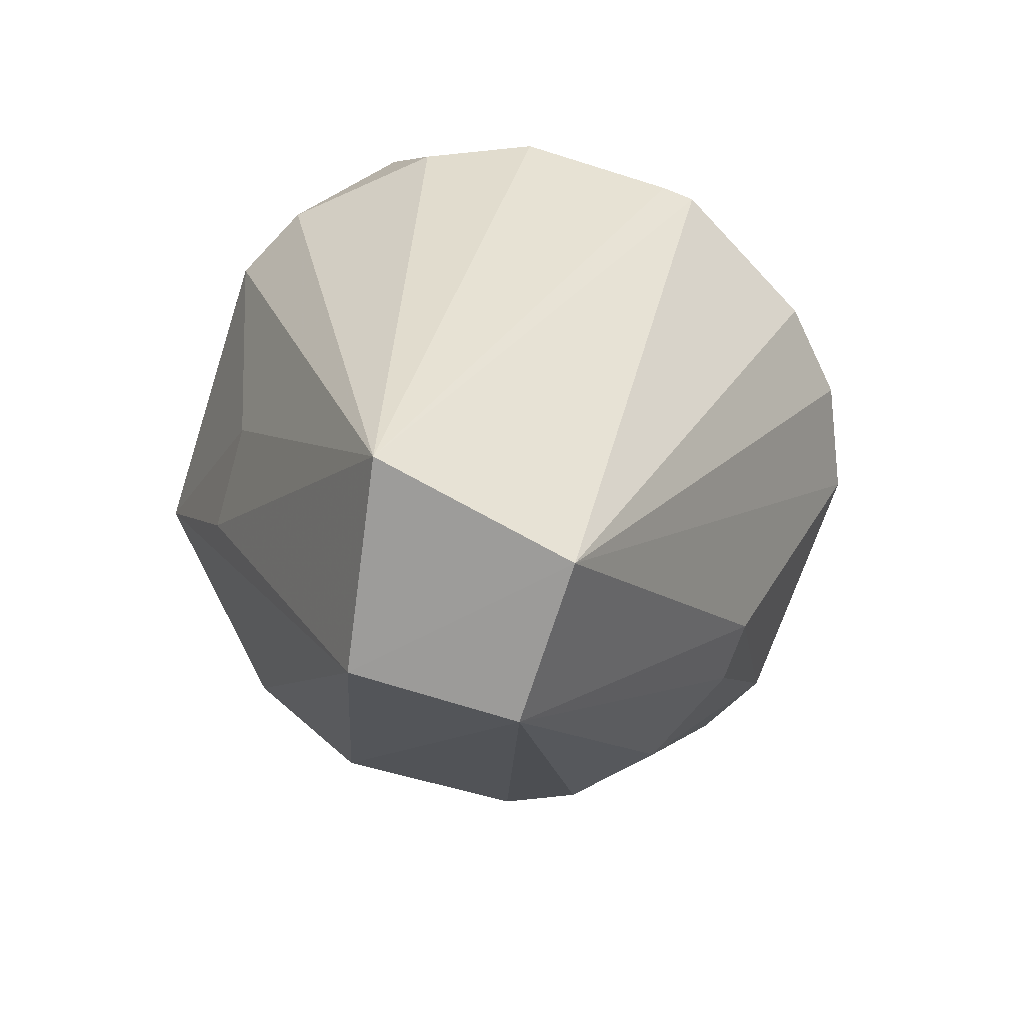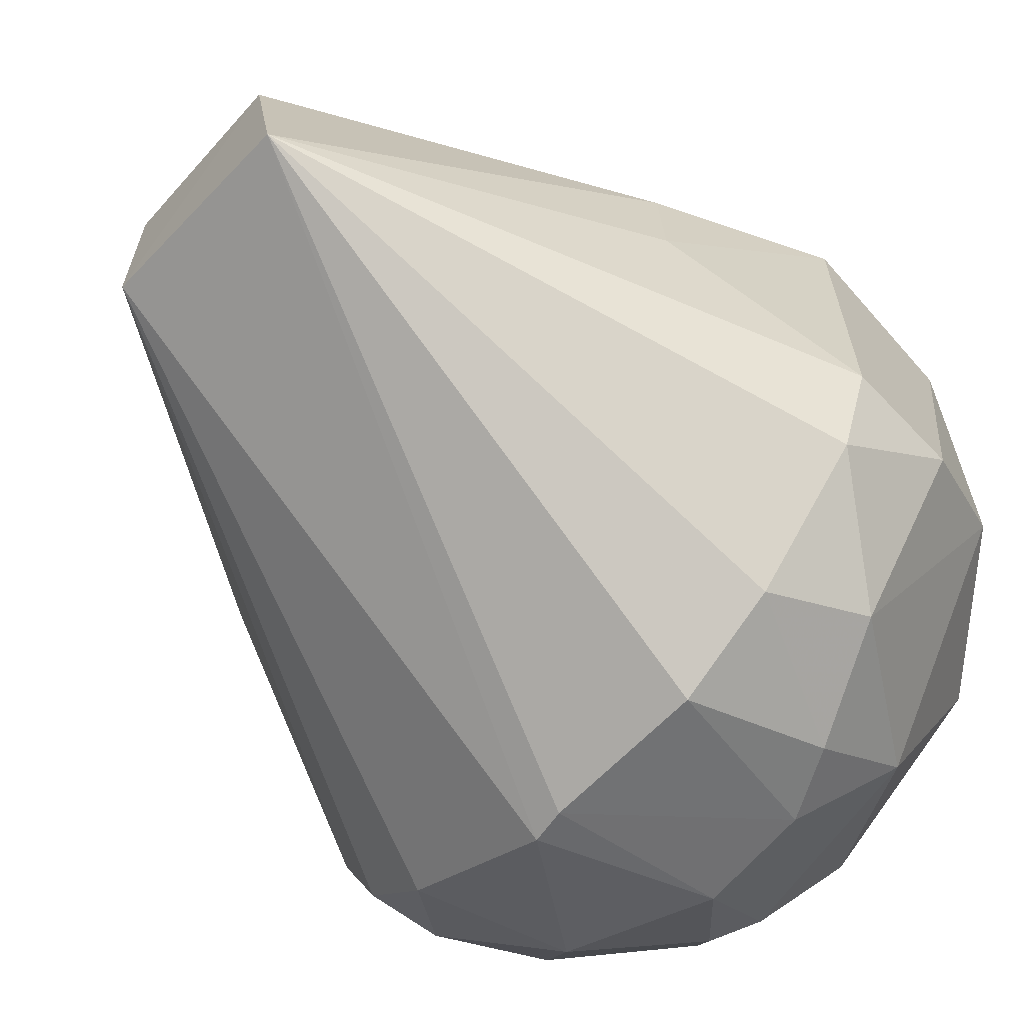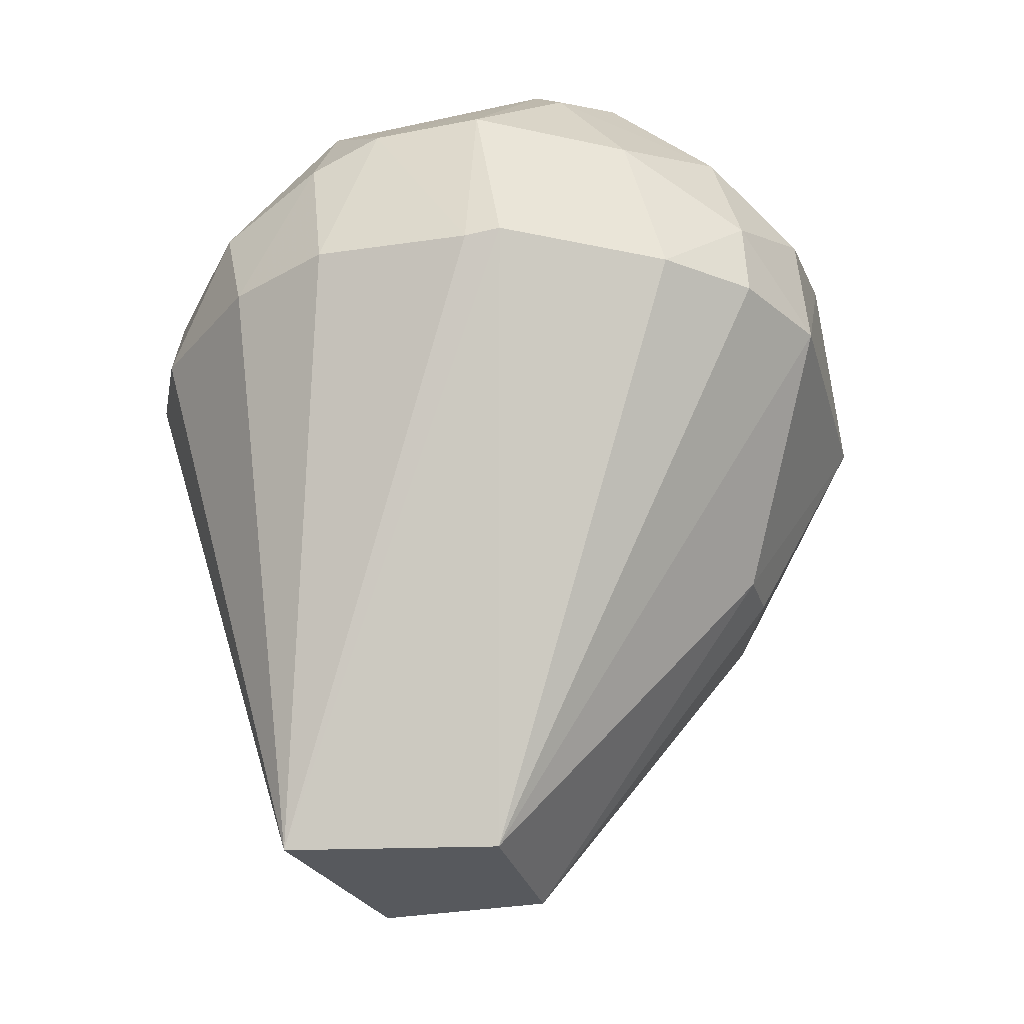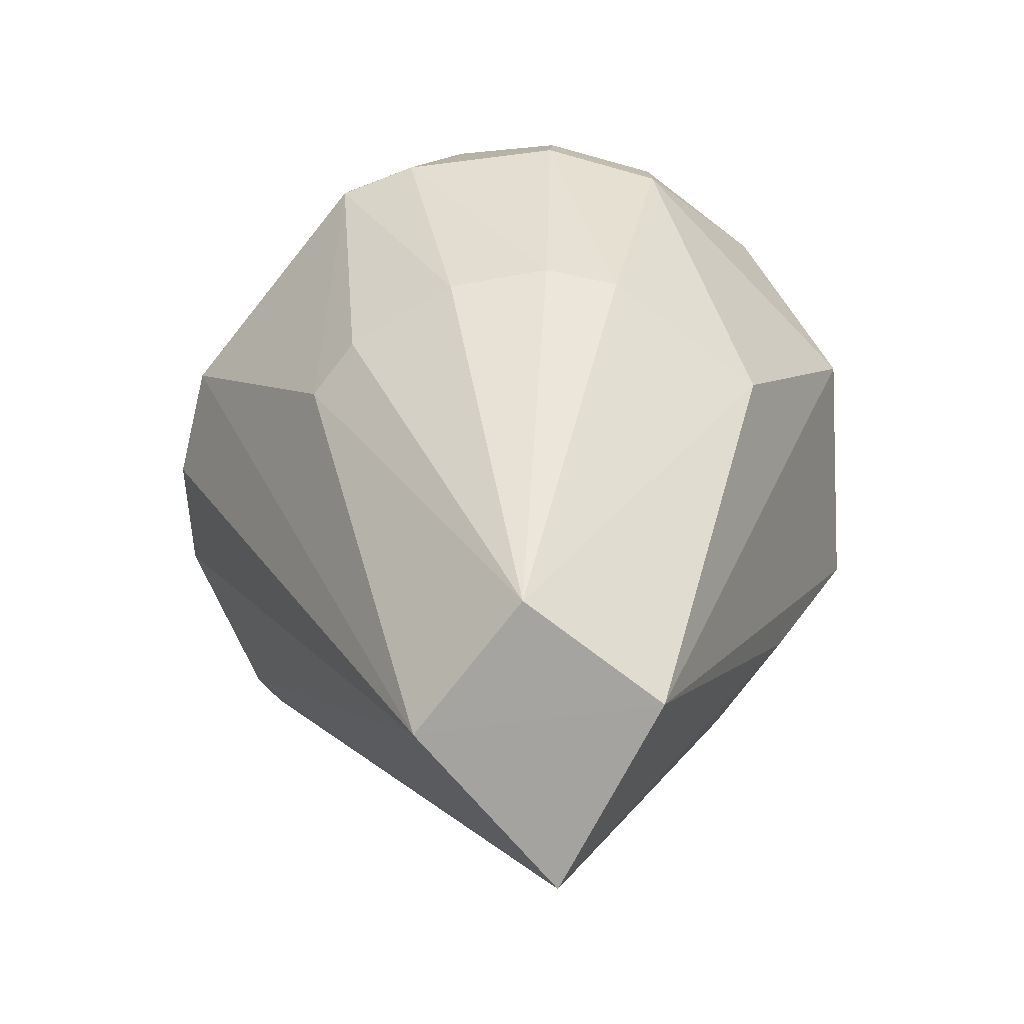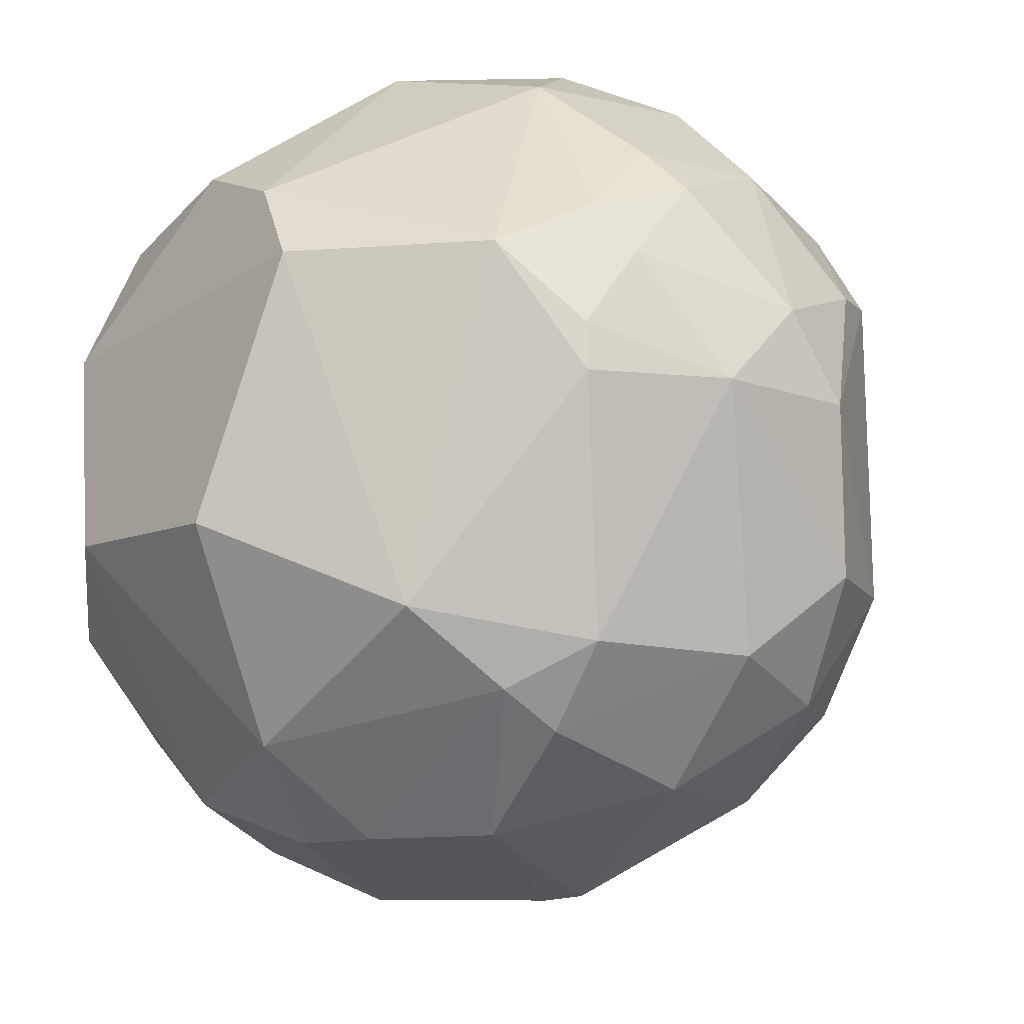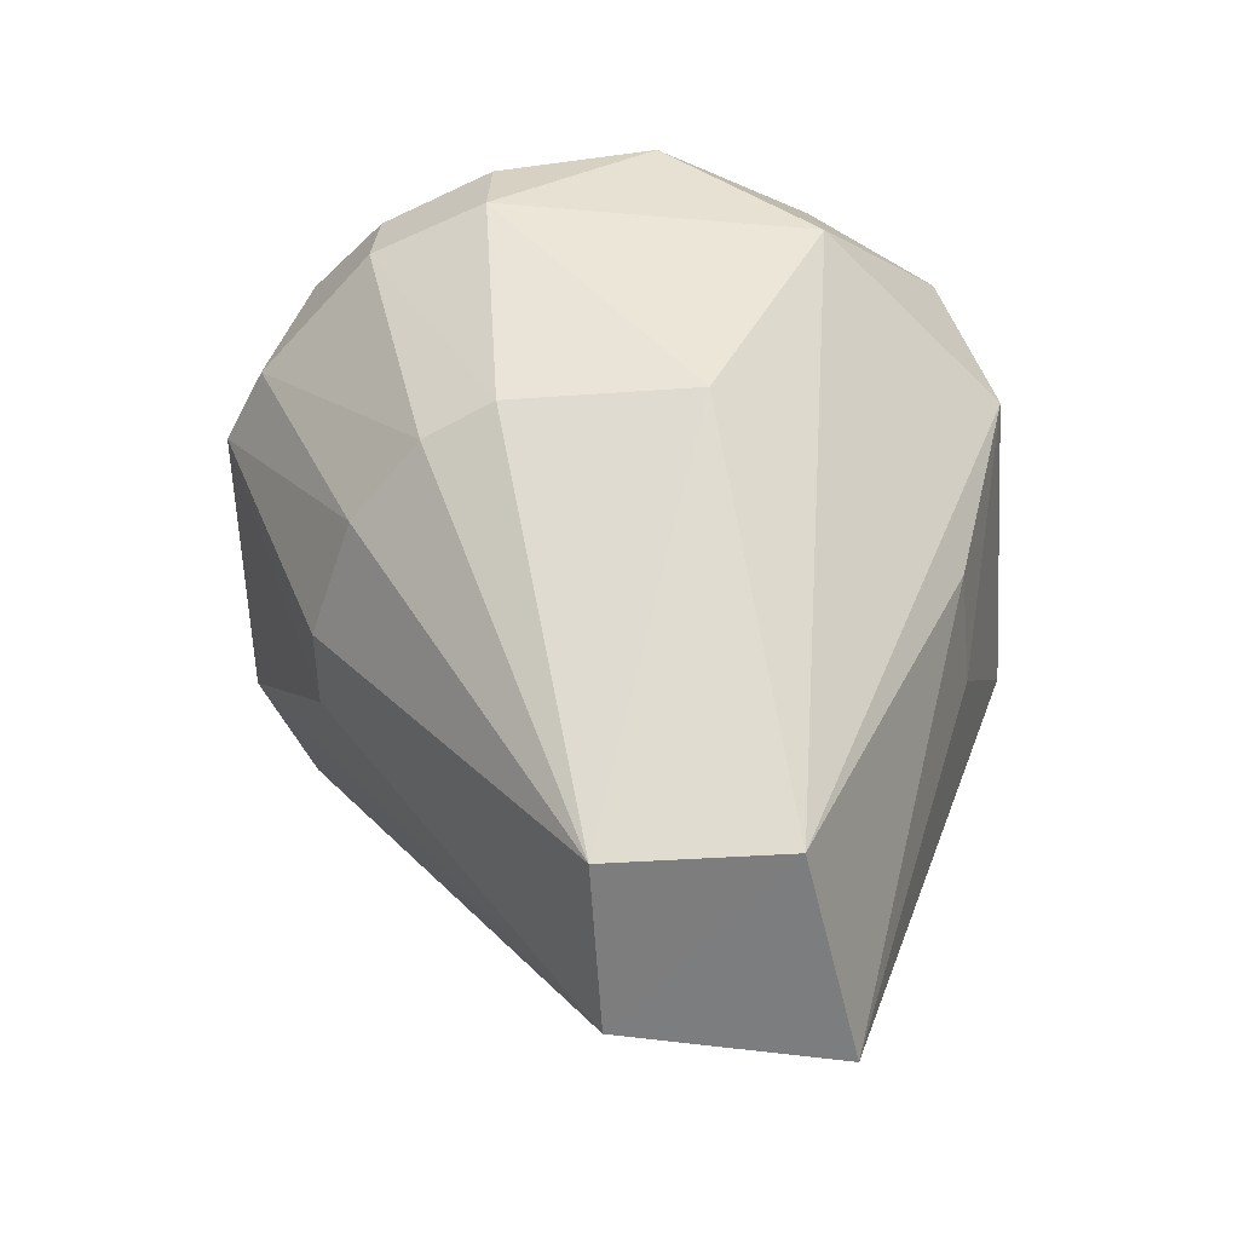
<metadata>
{"format":"obj","ext":"obj","renderer":"f3d","projection":"perspective","resolution":1024,"background":"white","views":[{"elev":-69.8,"azim":-17.6,"up":"+Z"},{"elev":-65.0,"azim":-131.6,"up":"+Y"},{"elev":-29.1,"azim":15.5,"up":"+Z"},{"elev":-73.2,"azim":142.4,"up":"+Z"},{"elev":-9.8,"azim":13.6,"up":"+Y"},{"elev":-59.2,"azim":-176.5,"up":"+Z"}]}
</metadata>
<code>
v -0.02253 -0.02239 0.05864
v -0.0143 -0.03064 0.05164
v -0.01893 -0.01652 0.04788
v -0.03017 -0.02578 0.03045
v -0.03294 -0.03656 0.05138
v -0.01697 -0.02488 0.04084
v -0.03533 -0.02007 0.05134
v -0.01534 -0.02354 0.05384
v -0.02259 -0.03411 0.05733
v -0.02253 -0.03916 0.04817
v -0.02476 -0.02578 0.03045
v -0.02727 -0.01531 0.05156
v -0.03072 -0.02961 0.05859
v -0.03694 -0.03195 0.04783
v -0.01923 -0.01913 0.05485
v -0.01408 -0.02221 0.04797
v -0.02004 -0.02601 0.05866
v -0.03138 -0.03257 0.03049
v -0.02726 -0.03775 0.0538
v -0.01899 -0.03645 0.05255
v -0.01543 -0.03407 0.0479
v -0.02842 -0.01783 0.0408
v -0.02056 -0.01897 0.04087
v -0.02944 -0.02016 0.05715
v -0.03695 -0.0223 0.04771
v -0.03536 -0.0295 0.05494
v -0.02249 -0.01522 0.05039
v -0.01677 -0.01898 0.05137
v -0.01423 -0.02601 0.05272
v -0.02481 -0.03205 0.05888
v -0.01902 -0.02251 0.05714
v -0.02013 -0.03288 0.05713
v -0.0286 -0.03922 0.04823
v -0.02476 -0.03119 0.03045
v -0.03572 -0.03442 0.04803
v -0.0296 -0.03534 0.05598
v -0.02376 -0.03769 0.05391
v -0.01771 -0.03649 0.04784
v -0.01558 -0.03402 0.0503
v -0.01393 -0.03072 0.0479
v -0.03193 -0.01647 0.04767
v -0.01838 -0.02134 0.04083
v -0.02241 -0.01509 0.04774
v -0.0227 -0.01796 0.04096
v -0.03179 -0.01896 0.05479
v -0.02247 -0.01656 0.05367
v -0.02836 -0.02235 0.05869
v -0.03538 -0.0282 0.0419
v -0.03528 -0.02463 0.04184
v -0.03651 -0.02363 0.05264
v -0.01806 -0.0202 0.05486
v -0.01428 -0.02242 0.05032
v -0.01539 -0.02001 0.0478
v -0.01911 -0.01656 0.05018
v -0.01666 -0.0259 0.05622
v -0.02019 -0.02117 0.05722
v -0.02011 -0.02468 0.0585
v -0.01667 -0.03301 0.05392
v -0.02148 -0.03513 0.05612
v -0.02364 -0.03928 0.048
v -0.02948 -0.03779 0.05276
v -0.01696 -0.02701 0.04067
v -0.03658 -0.03172 0.05151
v -0.03193 -0.0378 0.04812
f 22 11 4
f 30 17 1
f 32 30 9
f 32 17 30
f 34 18 4
f 34 4 11
f 34 10 18
f 35 14 18
f 36 26 5
f 36 13 26
f 36 30 13
f 36 19 9
f 36 9 30
f 37 10 20
f 37 9 19
f 38 20 10
f 38 34 21
f 38 10 34
f 39 38 21
f 39 20 38
f 40 39 21
f 40 2 39
f 40 29 2
f 40 16 29
f 40 21 34
f 41 25 7
f 41 22 4
f 41 4 25
f 42 6 11
f 42 11 23
f 42 16 6
f 43 22 41
f 43 41 12
f 43 12 27
f 44 23 11
f 44 11 22
f 44 22 43
f 44 43 3
f 44 3 23
f 45 24 12
f 45 41 7
f 45 12 41
f 46 12 24
f 46 27 12
f 46 24 1
f 47 1 24
f 47 30 1
f 47 13 30
f 48 18 14
f 48 14 25
f 49 25 4
f 49 4 18
f 49 48 25
f 49 18 48
f 50 25 14
f 50 7 25
f 50 45 7
f 50 24 45
f 50 47 24
f 50 26 13
f 50 13 47
f 51 28 15
f 51 8 28
f 51 31 8
f 52 28 8
f 52 29 16
f 52 8 29
f 53 3 28
f 53 16 42
f 53 42 23
f 53 23 3
f 53 52 16
f 53 28 52
f 54 28 3
f 54 27 46
f 54 46 15
f 54 15 28
f 54 43 27
f 54 3 43
f 55 29 8
f 55 17 32
f 55 2 29
f 55 8 31
f 56 46 1
f 56 15 46
f 56 51 15
f 56 31 51
f 57 1 17
f 57 55 31
f 57 17 55
f 57 56 1
f 57 31 56
f 58 55 32
f 58 2 55
f 58 39 2
f 58 20 39
f 59 32 9
f 59 58 32
f 59 20 58
f 59 37 20
f 59 9 37
f 60 33 18
f 60 18 10
f 60 10 37
f 60 37 19
f 60 19 33
f 61 33 19
f 61 36 5
f 61 19 36
f 62 34 11
f 62 11 6
f 62 40 34
f 62 6 16
f 62 16 40
f 63 14 35
f 63 50 14
f 63 26 50
f 63 35 5
f 63 5 26
f 64 5 35
f 64 61 5
f 64 33 61
f 64 35 18
f 64 18 33

</code>
